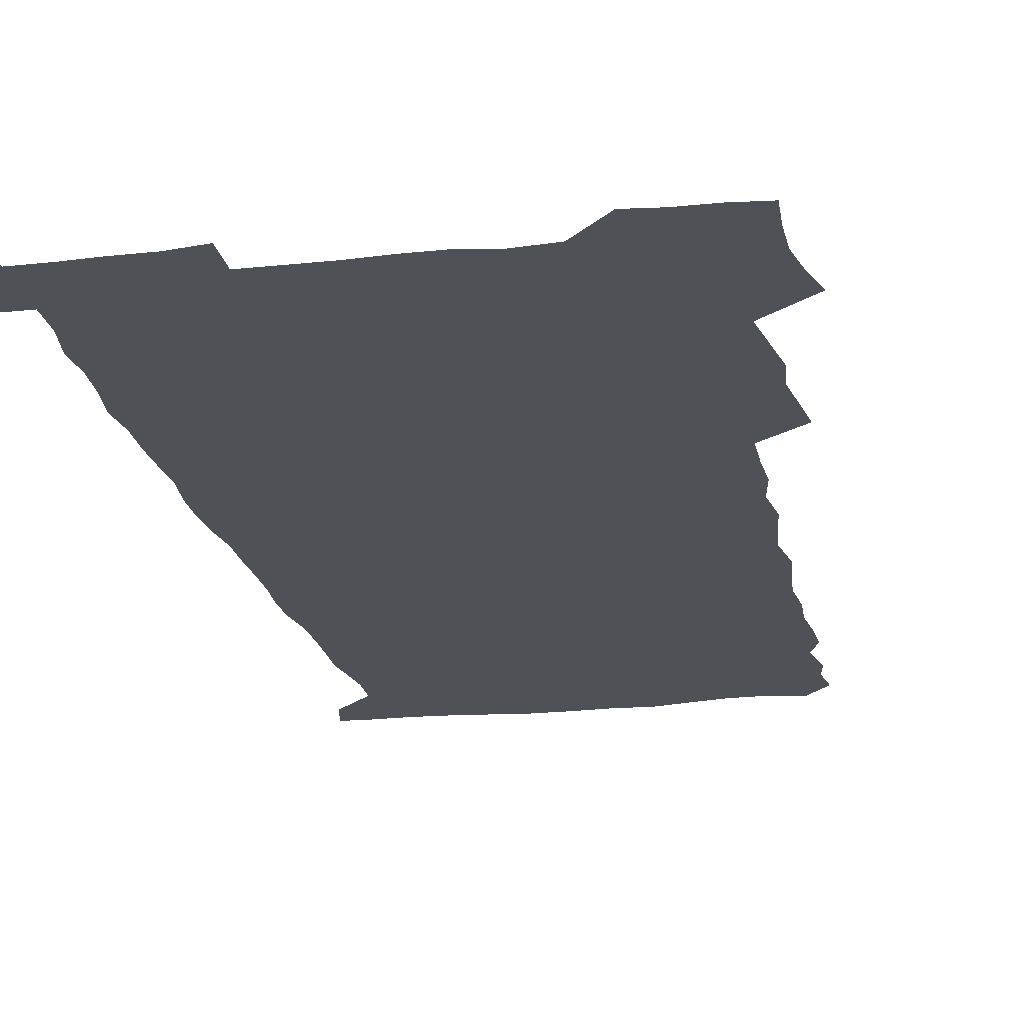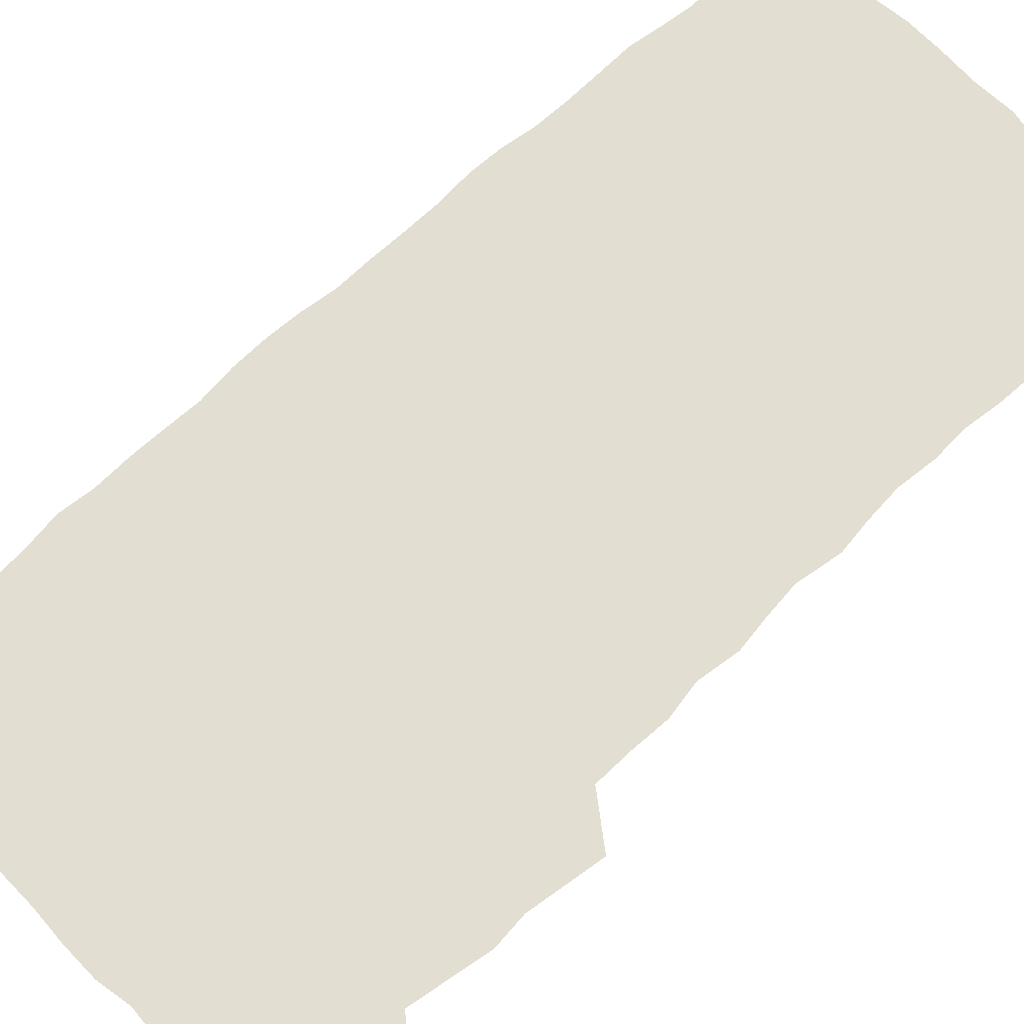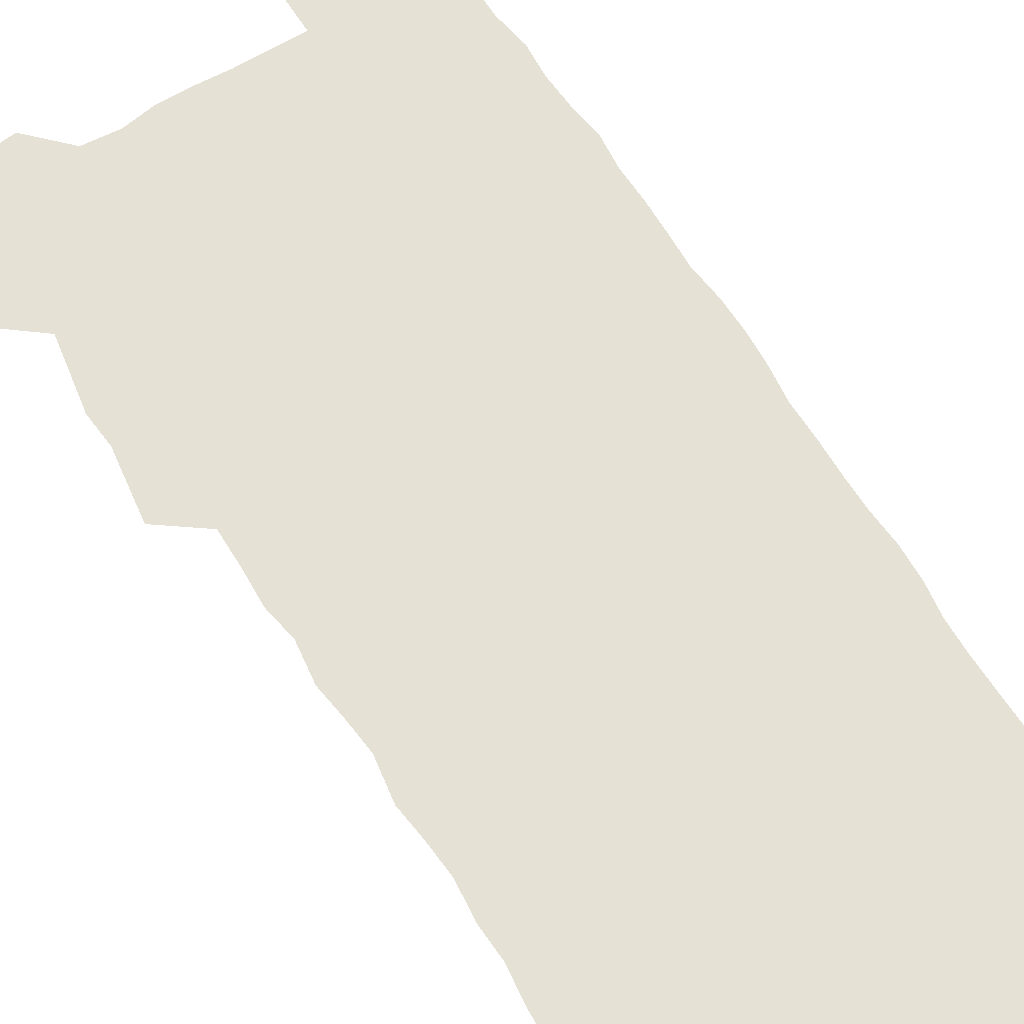
<metadata>
{"format":"obj","ext":"obj","renderer":"f3d","projection":"perspective","resolution":1024,"background":"white","views":[{"elev":-20.3,"azim":-169.0,"up":"+Z"},{"elev":67.7,"azim":-134.0,"up":"+Z"},{"elev":64.2,"azim":-31.9,"up":"+Z"}]}
</metadata>
<code>
v 459 527.6 0
v 463 541.4 0
v 466 555.8 0
v 466.2 570.4 0
v 465.6 585.5 0
v 472.4 431.7 0
v 474.6 447 0
v 476.8 462.7 0
v 475.5 477.7 0
v 478.2 493.7 0
v 481 510.4 0
v 481.4 525.1 0
v 478.7 540.4 0
v 483.7 554.2 0
v 481.8 569.5 0
v 479.7 587 0
v 492.7 157.9 0
v 494.8 172.3 0
v 492.8 184.1 0
v 496.2 200.9 0
v 491.6 212.6 0
v 492.2 227.1 0
v 494.1 243 0
v 493.3 257.5 0
v 494.9 274.4 0
v 493.7 289.8 0
v 491.8 304.3 0
v 494.7 323.1 0
v 493.2 338 0
v 491.2 352.6 0
v 493.4 370.1 0
v 490.8 385.2 0
v 491.5 401.6 0
v 491.6 417.6 0
v 494.7 434.4 0
v 494.4 449.4 0
v 496.1 464.7 0
v 496 479.6 0
v 495.6 494.6 0
v 497.6 510.2 0
v 497.4 525 0
v 498.2 539.6 0
v 497.3 554.9 0
v 495.8 570.4 0
v 494 587 0
v 503.6 145.2 0
v 510 163.3 0
v 513.8 179.5 0
v 511.8 192 0
v 513.2 207.3 0
v 513.2 221.9 0
v 515.3 238.3 0
v 515.6 253.4 0
v 515 268 0
v 513.4 281.9 0
v 512.9 296.8 0
v 510.1 310.7 0
v 511.1 326.9 0
v 511.6 342.8 0
v 511 358.1 0
v 511.4 373.9 0
v 512.5 390.1 0
v 512.7 405.2 0
v 509.7 419.7 0
v 511.1 435.4 0
v 512.4 450.9 0
v 512.3 465.5 0
v 510.4 480.2 0
v 512.5 495.2 0
v 512.9 510.1 0
v 513.6 524.7 0
v 513 539.5 0
v 511.8 554.8 0
v 510.2 570.3 0
v 507.6 588.6 0
v 519.5 148.4 0
v 524.3 164.6 0
v 528.7 182.7 0
v 527.6 195.5 0
v 529.3 211.6 0
v 530.4 227.1 0
v 530.5 241.8 0
v 530.6 256.7 0
v 530.3 271.4 0
v 529.6 285.8 0
v 528.9 300.5 0
v 528.8 315.8 0
v 528.9 331 0
v 528.5 346 0
v 527.9 360.8 0
v 527.8 376.1 0
v 527.9 391.4 0
v 527.7 406.4 0
v 527.1 421.4 0
v 527.2 436.5 0
v 526.6 451.1 0
v 527 466 0
v 529.5 481.3 0
v 528.4 495.6 0
v 528.3 510.2 0
v 528.2 524.6 0
v 528.4 539 0
v 527 554.2 0
v 523.8 571.9 0
v 534.4 148 0
v 539.6 166.1 0
v 542.3 183.1 0
v 545 200.7 0
v 545.3 215.2 0
v 545.5 229.8 0
v 545.4 244.3 0
v 544.9 258.5 0
v 544.5 272.9 0
v 544.3 287.9 0
v 543.9 302.5 0
v 544.2 318 0
v 543.4 332.2 0
v 543.2 347.1 0
v 542.9 361.9 0
v 543.5 377.7 0
v 542.6 392 0
v 544 408.1 0
v 543.2 422.4 0
v 543.4 437.4 0
v 543.7 452.2 0
v 543.6 466.8 0
v 543.4 481.3 0
v 543.2 495.8 0
v 543.2 510.1 0
v 542.8 524.5 0
v 543.9 538.4 0
v 541.5 554.8 0
v 539.9 570.5 0
v 549.1 145.2 0
v 553.5 163.9 0
v 557.1 184.7 0
v 559.1 202.4 0
v 559.3 216.2 0
v 559.8 231.5 0
v 559.3 245.2 0
v 559.3 259.9 0
v 558.9 274.3 0
v 558.4 288.6 0
v 558.6 304.1 0
v 557.9 318.2 0
v 558 333.3 0
v 557.8 348 0
v 556.9 361.8 0
v 557.7 378.1 0
v 557.5 392.8 0
v 558.1 408.2 0
v 557.9 422.8 0
v 557.6 437.3 0
v 558.1 452.3 0
v 558 466.8 0
v 557.9 481.3 0
v 557.8 495.8 0
v 557.8 510.2 0
v 557.6 524.5 0
v 557.9 538.4 0
v 556.8 553.8 0
v 554.2 572.9 0
v 564 142.1 0
v 569.8 167.1 0
v 571.2 183.6 0
v 572.4 201.3 0
v 573.7 218.9 0
v 573.7 232.4 0
v 573.2 245.8 0
v 573.1 260.2 0
v 573.1 275.1 0
v 572.9 289.8 0
v 572.7 304.6 0
v 572.8 319.7 0
v 572.4 334.1 0
v 571.5 348 0
v 572.7 364.4 0
v 572.8 379.4 0
v 572.6 393.7 0
v 572.5 408.4 0
v 572.4 423 0
v 572.4 437.6 0
v 572.7 452.6 0
v 572.2 467 0
v 572.3 481.4 0
v 572.6 496 0
v 572.4 510.3 0
v 572.2 524.7 0
v 572 539.2 0
v 571.2 554.7 0
v 569.4 572.8 0
v 581.1 143 0
v 584.7 167.5 0
v 586 184.7 0
v 586.6 201.6 0
v 587 216.8 0
v 587.1 232.4 0
v 587.1 246.1 0
v 587.1 259.9 0
v 587.2 276.3 0
v 586.8 289.7 0
v 586.8 305.2 0
v 586.7 319.5 0
v 586.9 335.1 0
v 586.6 349.4 0
v 586.7 364.4 0
v 586.6 378.6 0
v 586.8 393.8 0
v 586.7 408.3 0
v 586.7 423 0
v 586.6 437.4 0
v 586.7 452.5 0
v 586.9 467 0
v 586.7 481.5 0
v 586.7 496 0
v 586.9 510.4 0
v 586.8 524.7 0
v 586.6 539.2 0
v 586.1 554.8 0
v 585.1 571.9 0
v 598 142.2 0
v 599.5 165.9 0
v 600.4 186 0
v 600.6 201.1 0
v 600.6 216.1 0
v 600.3 232.8 0
v 601.1 244.9 0
v 601 259.5 0
v 600.9 275.9 0
v 600.8 290 0
v 600.9 304.4 0
v 600.8 319.1 0
v 600.7 335.9 0
v 600.7 349.3 0
v 601 364.9 0
v 600.9 379.4 0
v 601.1 393.6 0
v 601 408.3 0
v 601 422.8 0
v 600.9 437.4 0
v 601 452.6 0
v 601.1 467 0
v 601.1 481.5 0
v 601.1 496 0
v 601.2 510.5 0
v 601.2 524.7 0
v 601.1 538.7 0
v 600.8 555.8 0
v 600.5 571.8 0
v 614.7 142 0
v 614.7 163.5 0
v 614.6 184.7 0
v 614.6 201.7 0
v 614.7 215.5 0
v 614.6 230.7 0
v 614.7 246.2 0
v 614.8 259.3 0
v 614.6 276.1 0
v 614.7 290.1 0
v 615 304.1 0
v 614.9 319.4 0
v 614.9 334.6 0
v 614.9 350.2 0
v 615.1 364.4 0
v 615.4 378.5 0
v 615.2 393.8 0
v 615.3 408.1 0
v 615.4 422.7 0
v 615.2 437.8 0
v 615.4 452.4 0
v 615.4 466.9 0
v 615.5 481.4 0
v 615.9 496.1 0
v 615.7 510.8 0
v 615.7 525.1 0
v 615.5 539.5 0
v 615.8 554.8 0
v 615.7 571.8 0
v 615.7 588.7 0
v 631 143.9 0
v 629.6 167.9 0
v 629.3 182.6 0
v 628.1 201.7 0
v 628.5 215.3 0
v 628.9 229.2 0
v 628.6 245 0
v 628.5 260.3 0
v 628.7 274.8 0
v 629.2 288.5 0
v 629.1 303.6 0
v 629.1 318.9 0
v 628.9 334.6 0
v 628.8 349.7 0
v 629 364.1 0
v 629.6 378.3 0
v 629.6 393.2 0
v 629.5 407.9 0
v 629.9 422.4 0
v 630.6 436.8 0
v 629.8 452.3 0
v 629.6 466.9 0
v 630 481.4 0
v 630.3 496.1 0
v 630.3 510.7 0
v 630.3 525.3 0
v 630.3 539.9 0
v 630.4 554.6 0
v 630.8 570 0
v 631 586.4 0
v 647.2 145.6 0
v 644.1 167.3 0
v 643.5 182.5 0
v 643 198.3 0
v 643.1 213.1 0
v 643.1 227.9 0
v 642.6 243.7 0
v 644.2 257 0
v 643.2 273.4 0
v 642.5 289.6 0
v 642.9 303.6 0
v 643.6 317.6 0
v 643.6 332.9 0
v 645.1 346.9 0
v 643.7 363 0
v 644.6 377.2 0
v 645.5 391.6 0
v 644.6 407.1 0
v 644.5 422 0
v 644.8 436.8 0
v 644.2 451.9 0
v 645.7 466.4 0
v 644.7 481.4 0
v 645.2 496 0
v 645.3 510.7 0
v 645.3 525.5 0
v 645.2 540.1 0
v 645.4 555 0
v 645.5 569.8 0
v 645.9 586.3 0
v 662.5 146.4 0
v 657.6 167.9 0
v 657.8 181.1 0
v 658 195.2 0
v 657.5 210.9 0
v 657.2 226.2 0
v 657.8 240.6 0
v 658.4 255.3 0
v 658.1 270.9 0
v 658.9 285.6 0
v 659.3 300.3 0
v 658 316.2 0
v 660 330.1 0
v 660.6 344.8 0
v 658.7 361.5 0
v 660 375.7 0
v 660.7 390.5 0
v 659.8 406.1 0
v 659.8 421 0
v 660.8 435.8 0
v 660.5 450.9 0
v 661.8 465.7 0
v 660.7 481 0
v 660.6 495.8 0
v 660.8 510.6 0
v 661.8 525.7 0
v 660.9 540.7 0
v 660.6 555.6 0
v 660.2 570 0
v 660.8 585.4 0
v 677.8 145.9 0
v 673.4 164.2 0
v 672.1 178.2 0
v 671.8 192.7 0
v 673.5 206.1 0
v 675.4 219.7 0
v 675.1 235.1 0
v 674.9 250.5 0
v 675.3 265.7 0
v 677.3 279.9 0
v 678 294.8 0
v 676.9 310.9 0
v 677 326.4 0
v 677.4 341.7 0
v 677.2 357.5 0
v 679.1 372.3 0
v 680 387.2 0
v 679.8 402.6 0
v 678.1 418.8 0
v 678.7 434 0
v 679.1 449.3 0
v 678.7 464.7 0
v 680.3 479.7 0
v 678.3 495.3 0
v 677.4 510.5 0
v 678.5 525.6 0
v 676 541.6 0
v 675.9 556.6 0
v 675.3 570.6 0
v 675.6 585.3 0
v 675.8 599.8 0
v 691.5 146.3 0
v 688.2 162 0
v 695 556.6 0
v 691 571.7 0
v 690.6 585.9 0
v 692 601.5 0
f 11 12 1
f 1 12 2
f 12 13 2
f 2 13 3
f 13 14 3
f 3 14 4
f 14 15 4
f 4 15 5
f 15 16 5
f 34 35 6
f 6 35 7
f 35 36 7
f 7 36 8
f 36 37 8
f 8 37 9
f 37 38 9
f 9 38 10
f 38 39 10
f 10 39 11
f 39 40 11
f 11 40 12
f 40 41 12
f 12 41 13
f 41 42 13
f 13 42 14
f 42 43 14
f 14 43 15
f 43 44 15
f 15 44 16
f 44 45 16
f 46 47 17
f 17 47 18
f 47 48 18
f 18 48 19
f 48 49 19
f 19 49 20
f 49 50 20
f 20 50 21
f 50 51 21
f 21 51 22
f 51 52 22
f 22 52 23
f 52 53 23
f 23 53 24
f 53 54 24
f 24 54 25
f 54 55 25
f 25 55 26
f 55 56 26
f 26 56 27
f 56 57 27
f 27 57 28
f 57 58 28
f 28 58 29
f 58 59 29
f 29 59 30
f 59 60 30
f 30 60 31
f 60 61 31
f 31 61 32
f 61 62 32
f 32 62 33
f 62 63 33
f 33 63 34
f 63 64 34
f 34 64 35
f 64 65 35
f 35 65 36
f 65 66 36
f 36 66 37
f 66 67 37
f 37 67 38
f 67 68 38
f 38 68 39
f 68 69 39
f 39 69 40
f 69 70 40
f 40 70 41
f 70 71 41
f 41 71 42
f 71 72 42
f 42 72 43
f 72 73 43
f 43 73 44
f 73 74 44
f 44 74 45
f 74 75 45
f 46 76 47
f 76 77 47
f 47 77 48
f 77 78 48
f 48 78 49
f 78 79 49
f 49 79 50
f 79 80 50
f 50 80 51
f 80 81 51
f 51 81 52
f 81 82 52
f 52 82 53
f 82 83 53
f 53 83 54
f 83 84 54
f 54 84 55
f 84 85 55
f 55 85 56
f 85 86 56
f 56 86 57
f 86 87 57
f 57 87 58
f 87 88 58
f 58 88 59
f 88 89 59
f 59 89 60
f 89 90 60
f 60 90 61
f 90 91 61
f 61 91 62
f 91 92 62
f 62 92 63
f 92 93 63
f 63 93 64
f 93 94 64
f 64 94 65
f 94 95 65
f 65 95 66
f 95 96 66
f 66 96 67
f 96 97 67
f 67 97 68
f 97 98 68
f 68 98 69
f 98 99 69
f 69 99 70
f 99 100 70
f 70 100 71
f 100 101 71
f 71 101 72
f 101 102 72
f 72 102 73
f 102 103 73
f 73 103 74
f 103 104 74
f 74 104 75
f 76 105 77
f 105 106 77
f 77 106 78
f 106 107 78
f 78 107 79
f 107 108 79
f 79 108 80
f 108 109 80
f 80 109 81
f 109 110 81
f 81 110 82
f 110 111 82
f 82 111 83
f 111 112 83
f 83 112 84
f 112 113 84
f 84 113 85
f 113 114 85
f 85 114 86
f 114 115 86
f 86 115 87
f 115 116 87
f 87 116 88
f 116 117 88
f 88 117 89
f 117 118 89
f 89 118 90
f 118 119 90
f 90 119 91
f 119 120 91
f 91 120 92
f 120 121 92
f 92 121 93
f 121 122 93
f 93 122 94
f 122 123 94
f 94 123 95
f 123 124 95
f 95 124 96
f 124 125 96
f 96 125 97
f 125 126 97
f 97 126 98
f 126 127 98
f 98 127 99
f 127 128 99
f 99 128 100
f 128 129 100
f 100 129 101
f 129 130 101
f 101 130 102
f 130 131 102
f 102 131 103
f 131 132 103
f 103 132 104
f 132 133 104
f 105 134 106
f 134 135 106
f 106 135 107
f 135 136 107
f 107 136 108
f 136 137 108
f 108 137 109
f 137 138 109
f 109 138 110
f 138 139 110
f 110 139 111
f 139 140 111
f 111 140 112
f 140 141 112
f 112 141 113
f 141 142 113
f 113 142 114
f 142 143 114
f 114 143 115
f 143 144 115
f 115 144 116
f 144 145 116
f 116 145 117
f 145 146 117
f 117 146 118
f 146 147 118
f 118 147 119
f 147 148 119
f 119 148 120
f 148 149 120
f 120 149 121
f 149 150 121
f 121 150 122
f 150 151 122
f 122 151 123
f 151 152 123
f 123 152 124
f 152 153 124
f 124 153 125
f 153 154 125
f 125 154 126
f 154 155 126
f 126 155 127
f 155 156 127
f 127 156 128
f 156 157 128
f 128 157 129
f 157 158 129
f 129 158 130
f 158 159 130
f 130 159 131
f 159 160 131
f 131 160 132
f 160 161 132
f 132 161 133
f 161 162 133
f 134 163 135
f 163 164 135
f 135 164 136
f 164 165 136
f 136 165 137
f 165 166 137
f 137 166 138
f 166 167 138
f 138 167 139
f 167 168 139
f 139 168 140
f 168 169 140
f 140 169 141
f 169 170 141
f 141 170 142
f 170 171 142
f 142 171 143
f 171 172 143
f 143 172 144
f 172 173 144
f 144 173 145
f 173 174 145
f 145 174 146
f 174 175 146
f 146 175 147
f 175 176 147
f 147 176 148
f 176 177 148
f 148 177 149
f 177 178 149
f 149 178 150
f 178 179 150
f 150 179 151
f 179 180 151
f 151 180 152
f 180 181 152
f 152 181 153
f 181 182 153
f 153 182 154
f 182 183 154
f 154 183 155
f 183 184 155
f 155 184 156
f 184 185 156
f 156 185 157
f 185 186 157
f 157 186 158
f 186 187 158
f 158 187 159
f 187 188 159
f 159 188 160
f 188 189 160
f 160 189 161
f 189 190 161
f 161 190 162
f 190 191 162
f 163 192 164
f 192 193 164
f 164 193 165
f 193 194 165
f 165 194 166
f 194 195 166
f 166 195 167
f 195 196 167
f 167 196 168
f 196 197 168
f 168 197 169
f 197 198 169
f 169 198 170
f 198 199 170
f 170 199 171
f 199 200 171
f 171 200 172
f 200 201 172
f 172 201 173
f 201 202 173
f 173 202 174
f 202 203 174
f 174 203 175
f 203 204 175
f 175 204 176
f 204 205 176
f 176 205 177
f 205 206 177
f 177 206 178
f 206 207 178
f 178 207 179
f 207 208 179
f 179 208 180
f 208 209 180
f 180 209 181
f 209 210 181
f 181 210 182
f 210 211 182
f 182 211 183
f 211 212 183
f 183 212 184
f 212 213 184
f 184 213 185
f 213 214 185
f 185 214 186
f 214 215 186
f 186 215 187
f 215 216 187
f 187 216 188
f 216 217 188
f 188 217 189
f 217 218 189
f 189 218 190
f 218 219 190
f 190 219 191
f 219 220 191
f 192 221 193
f 221 222 193
f 193 222 194
f 222 223 194
f 194 223 195
f 223 224 195
f 195 224 196
f 224 225 196
f 196 225 197
f 225 226 197
f 197 226 198
f 226 227 198
f 198 227 199
f 227 228 199
f 199 228 200
f 228 229 200
f 200 229 201
f 229 230 201
f 201 230 202
f 230 231 202
f 202 231 203
f 231 232 203
f 203 232 204
f 232 233 204
f 204 233 205
f 233 234 205
f 205 234 206
f 234 235 206
f 206 235 207
f 235 236 207
f 207 236 208
f 236 237 208
f 208 237 209
f 237 238 209
f 209 238 210
f 238 239 210
f 210 239 211
f 239 240 211
f 211 240 212
f 240 241 212
f 212 241 213
f 241 242 213
f 213 242 214
f 242 243 214
f 214 243 215
f 243 244 215
f 215 244 216
f 244 245 216
f 216 245 217
f 245 246 217
f 217 246 218
f 246 247 218
f 218 247 219
f 247 248 219
f 219 248 220
f 248 249 220
f 221 250 222
f 250 251 222
f 222 251 223
f 251 252 223
f 223 252 224
f 252 253 224
f 224 253 225
f 253 254 225
f 225 254 226
f 254 255 226
f 226 255 227
f 255 256 227
f 227 256 228
f 256 257 228
f 228 257 229
f 257 258 229
f 229 258 230
f 258 259 230
f 230 259 231
f 259 260 231
f 231 260 232
f 260 261 232
f 232 261 233
f 261 262 233
f 233 262 234
f 262 263 234
f 234 263 235
f 263 264 235
f 235 264 236
f 264 265 236
f 236 265 237
f 265 266 237
f 237 266 238
f 266 267 238
f 238 267 239
f 267 268 239
f 239 268 240
f 268 269 240
f 240 269 241
f 269 270 241
f 241 270 242
f 270 271 242
f 242 271 243
f 271 272 243
f 243 272 244
f 272 273 244
f 244 273 245
f 273 274 245
f 245 274 246
f 274 275 246
f 246 275 247
f 275 276 247
f 247 276 248
f 276 277 248
f 248 277 249
f 277 278 249
f 250 280 251
f 280 281 251
f 251 281 252
f 281 282 252
f 252 282 253
f 282 283 253
f 253 283 254
f 283 284 254
f 254 284 255
f 284 285 255
f 255 285 256
f 285 286 256
f 256 286 257
f 286 287 257
f 257 287 258
f 287 288 258
f 258 288 259
f 288 289 259
f 259 289 260
f 289 290 260
f 260 290 261
f 290 291 261
f 261 291 262
f 291 292 262
f 262 292 263
f 292 293 263
f 263 293 264
f 293 294 264
f 264 294 265
f 294 295 265
f 265 295 266
f 295 296 266
f 266 296 267
f 296 297 267
f 267 297 268
f 297 298 268
f 268 298 269
f 298 299 269
f 269 299 270
f 299 300 270
f 270 300 271
f 300 301 271
f 271 301 272
f 301 302 272
f 272 302 273
f 302 303 273
f 273 303 274
f 303 304 274
f 274 304 275
f 304 305 275
f 275 305 276
f 305 306 276
f 276 306 277
f 306 307 277
f 277 307 278
f 307 308 278
f 278 308 279
f 308 309 279
f 280 310 281
f 310 311 281
f 281 311 282
f 311 312 282
f 282 312 283
f 312 313 283
f 283 313 284
f 313 314 284
f 284 314 285
f 314 315 285
f 285 315 286
f 315 316 286
f 286 316 287
f 316 317 287
f 287 317 288
f 317 318 288
f 288 318 289
f 318 319 289
f 289 319 290
f 319 320 290
f 290 320 291
f 320 321 291
f 291 321 292
f 321 322 292
f 292 322 293
f 322 323 293
f 293 323 294
f 323 324 294
f 294 324 295
f 324 325 295
f 295 325 296
f 325 326 296
f 296 326 297
f 326 327 297
f 297 327 298
f 327 328 298
f 298 328 299
f 328 329 299
f 299 329 300
f 329 330 300
f 300 330 301
f 330 331 301
f 301 331 302
f 331 332 302
f 302 332 303
f 332 333 303
f 303 333 304
f 333 334 304
f 304 334 305
f 334 335 305
f 305 335 306
f 335 336 306
f 306 336 307
f 336 337 307
f 307 337 308
f 337 338 308
f 308 338 309
f 338 339 309
f 310 340 311
f 340 341 311
f 311 341 312
f 341 342 312
f 312 342 313
f 342 343 313
f 313 343 314
f 343 344 314
f 314 344 315
f 344 345 315
f 315 345 316
f 345 346 316
f 316 346 317
f 346 347 317
f 317 347 318
f 347 348 318
f 318 348 319
f 348 349 319
f 319 349 320
f 349 350 320
f 320 350 321
f 350 351 321
f 321 351 322
f 351 352 322
f 322 352 323
f 352 353 323
f 323 353 324
f 353 354 324
f 324 354 325
f 354 355 325
f 325 355 326
f 355 356 326
f 326 356 327
f 356 357 327
f 327 357 328
f 357 358 328
f 328 358 329
f 358 359 329
f 329 359 330
f 359 360 330
f 330 360 331
f 360 361 331
f 331 361 332
f 361 362 332
f 332 362 333
f 362 363 333
f 333 363 334
f 363 364 334
f 334 364 335
f 364 365 335
f 335 365 336
f 365 366 336
f 336 366 337
f 366 367 337
f 337 367 338
f 367 368 338
f 338 368 339
f 368 369 339
f 340 370 341
f 370 371 341
f 341 371 342
f 371 372 342
f 342 372 343
f 372 373 343
f 343 373 344
f 373 374 344
f 344 374 345
f 374 375 345
f 345 375 346
f 375 376 346
f 346 376 347
f 376 377 347
f 347 377 348
f 377 378 348
f 348 378 349
f 378 379 349
f 349 379 350
f 379 380 350
f 350 380 351
f 380 381 351
f 351 381 352
f 381 382 352
f 352 382 353
f 382 383 353
f 353 383 354
f 383 384 354
f 354 384 355
f 384 385 355
f 355 385 356
f 385 386 356
f 356 386 357
f 386 387 357
f 357 387 358
f 387 388 358
f 358 388 359
f 388 389 359
f 359 389 360
f 389 390 360
f 360 390 361
f 390 391 361
f 361 391 362
f 391 392 362
f 362 392 363
f 392 393 363
f 363 393 364
f 393 394 364
f 364 394 365
f 394 395 365
f 365 395 366
f 395 396 366
f 366 396 367
f 396 397 367
f 367 397 368
f 397 398 368
f 368 398 369
f 398 399 369
f 370 401 371
f 401 402 371
f 371 402 372
f 397 403 398
f 403 404 398
f 398 404 399
f 404 405 399
f 399 405 400
f 405 406 400

</code>
